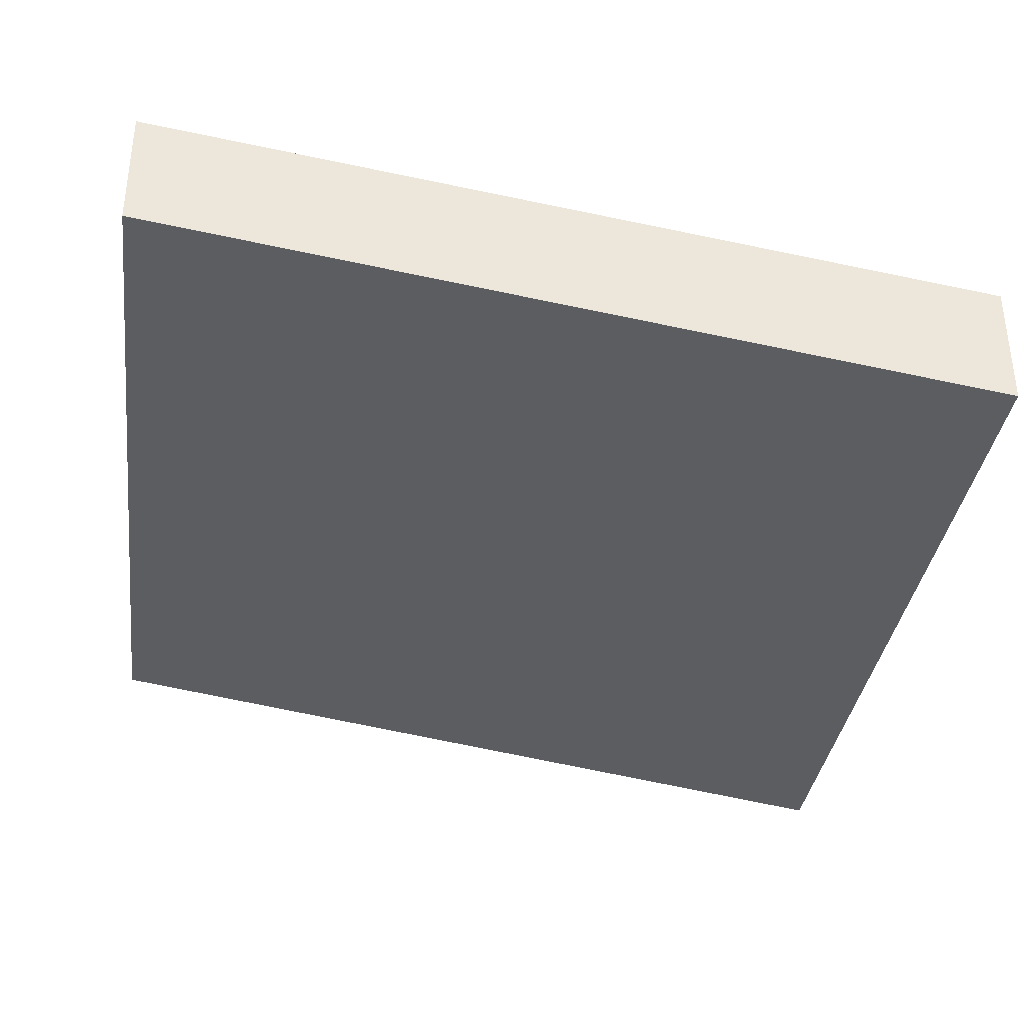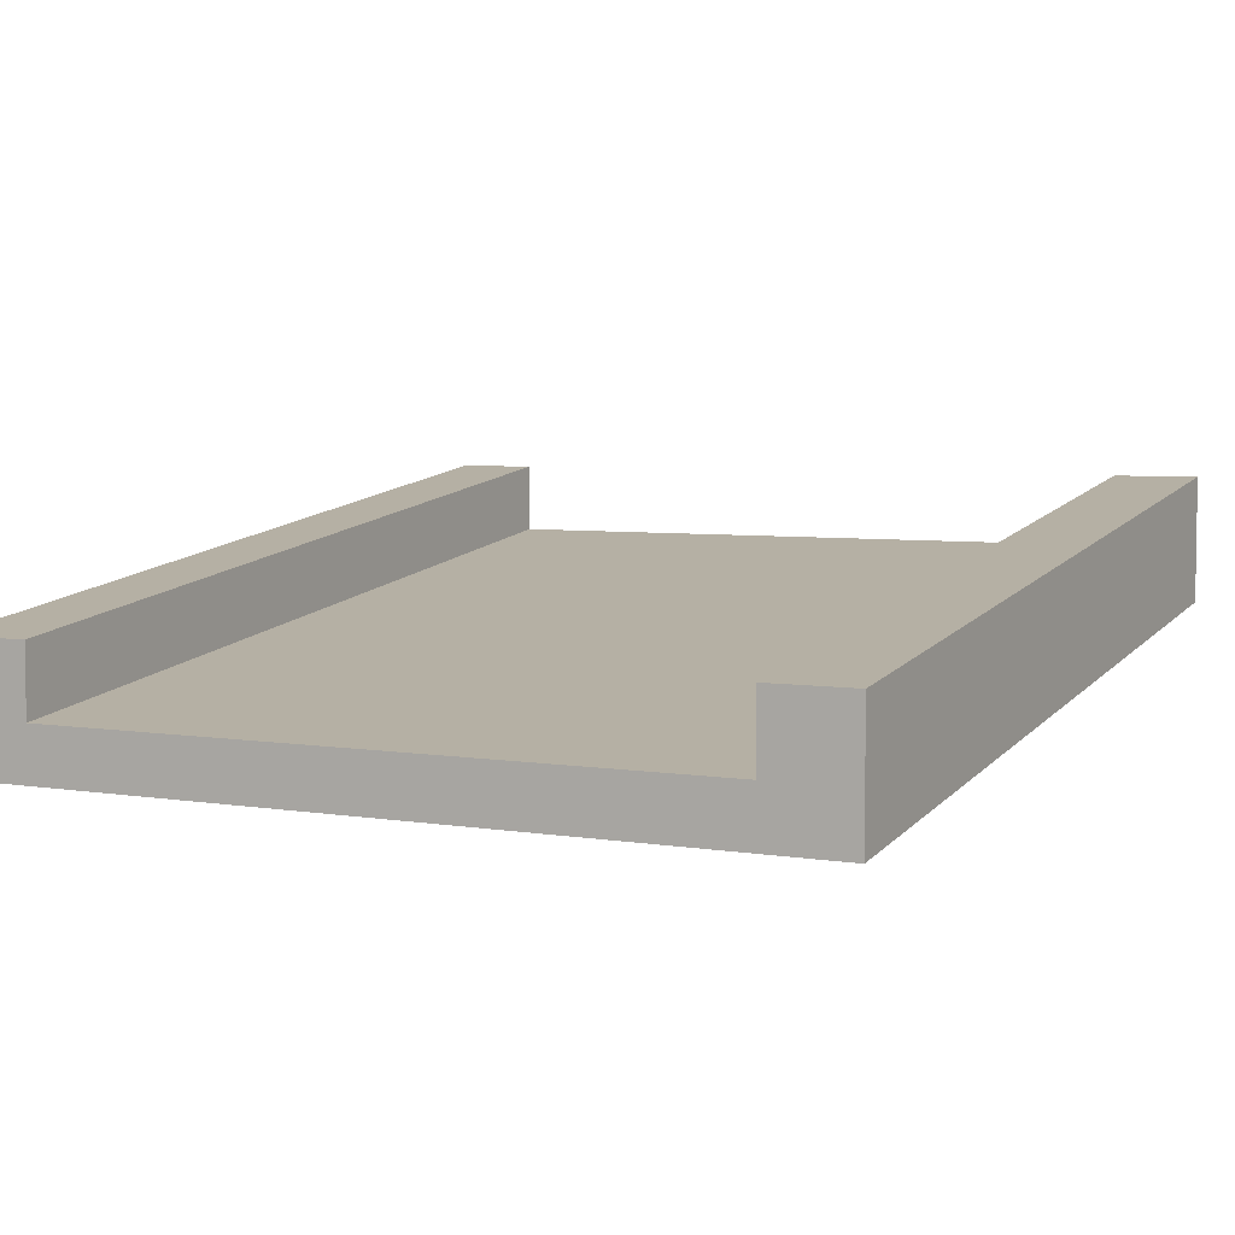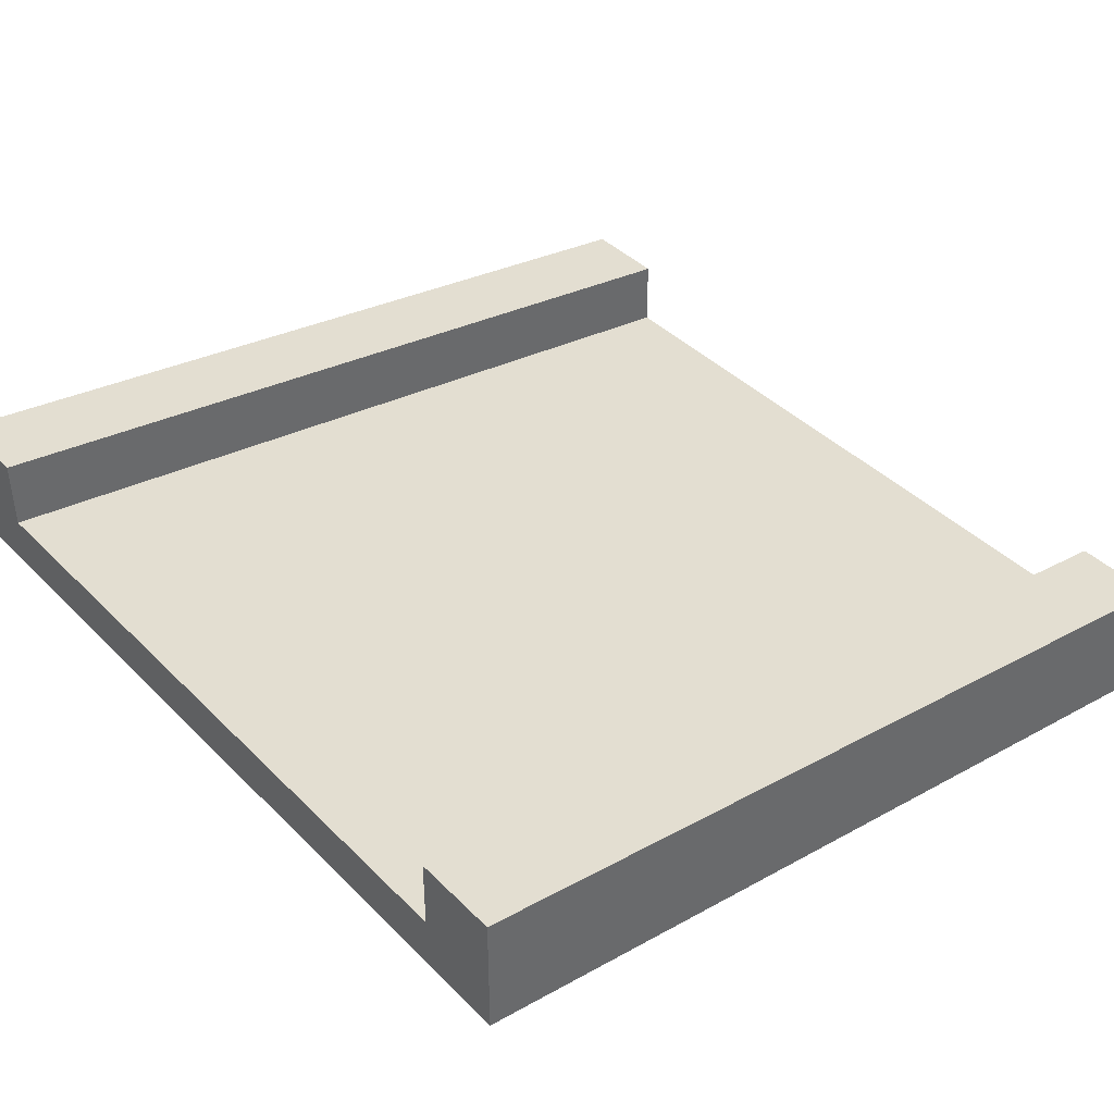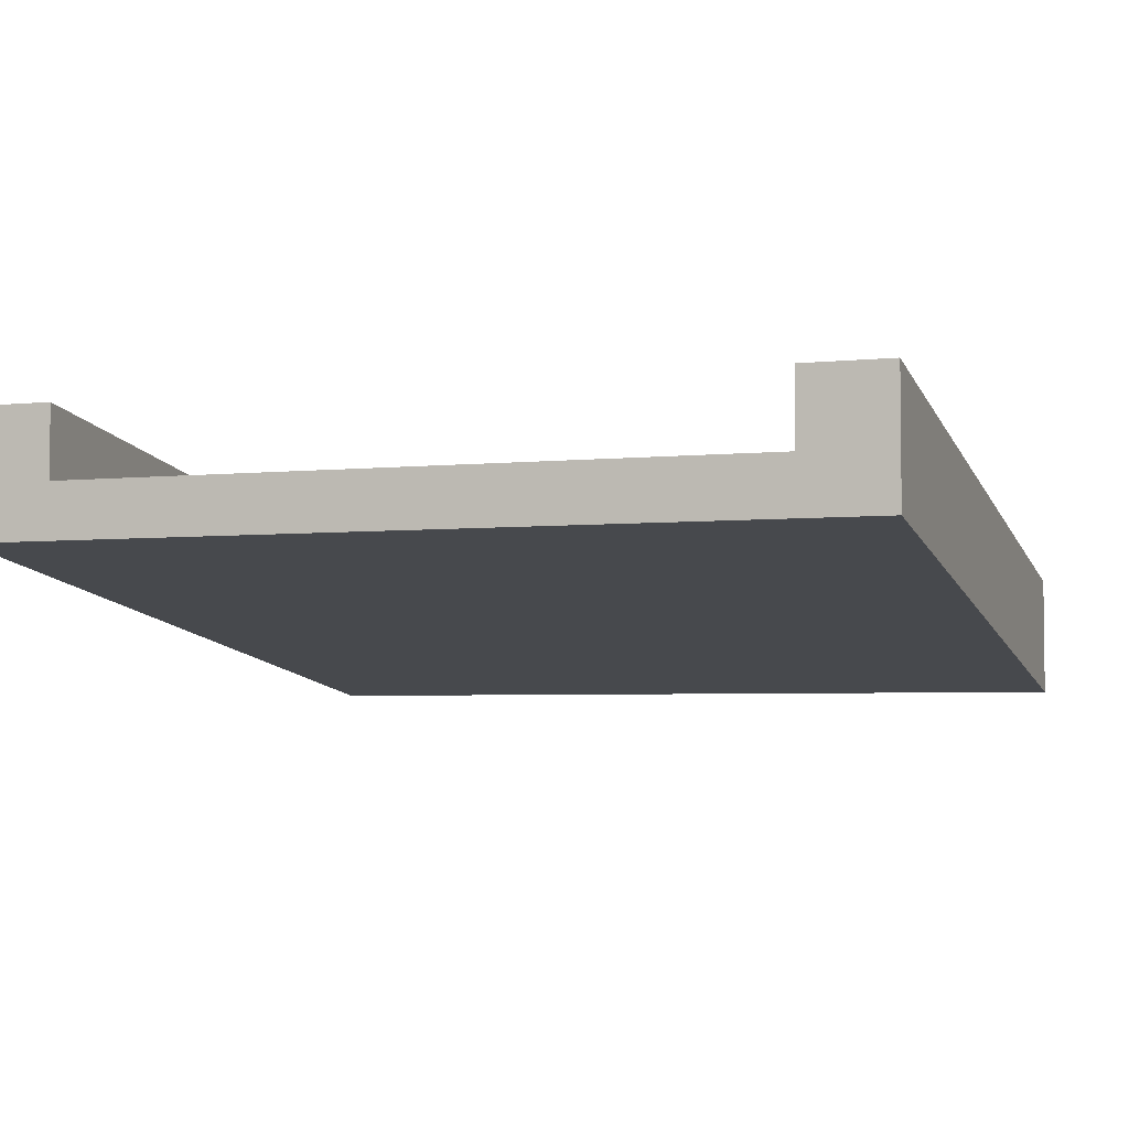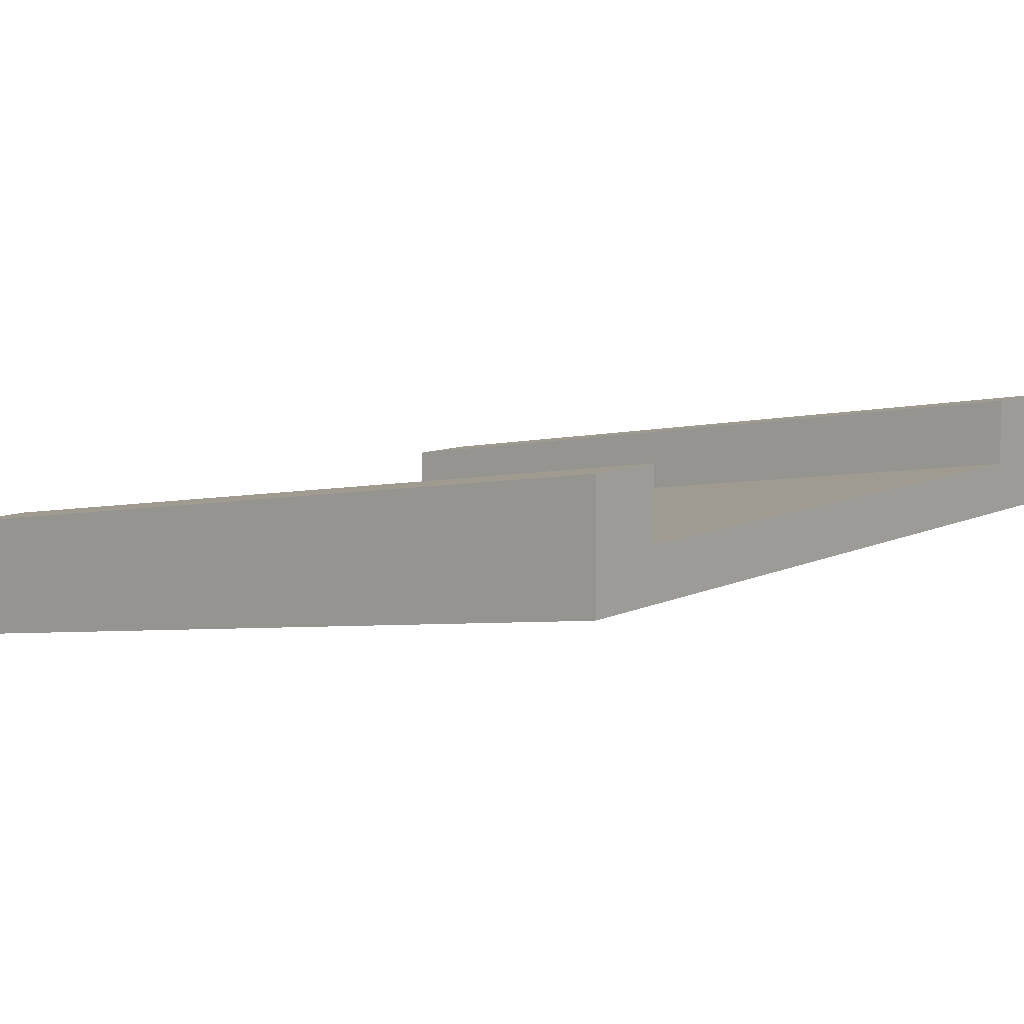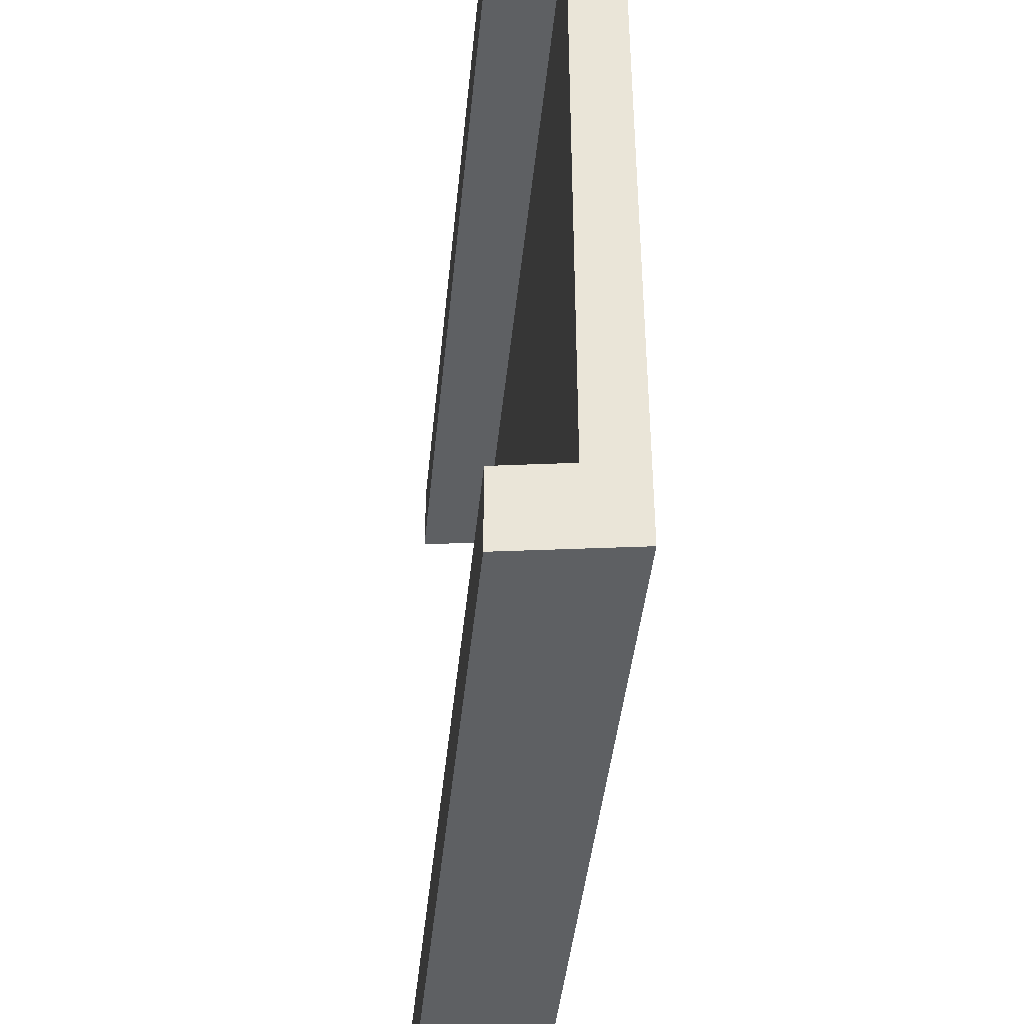
<metadata>
{"format":"obj","ext":"obj","renderer":"f3d","projection":"perspective","resolution":1024,"background":"white","views":[{"elev":-35.4,"azim":172.3,"up":"+Y"},{"elev":5.0,"azim":-61.9,"up":"+Y"},{"elev":40.6,"azim":140.3,"up":"+Y"},{"elev":-4.1,"azim":108.9,"up":"+Y"},{"elev":8.8,"azim":38.3,"up":"+Y"},{"elev":-42.3,"azim":-87.2,"up":"+Z"}]}
</metadata>
<code>
o rampA
v 0.5 0.2933 -0.5
v 0.5 0.1467 -0.4
v 0.5 0.1467 -0.5
v 0.5 0.21 -0.4
v 0.5 0.2933 -0.4
v -0.5 0 -0.4
v -0.5 0 -0.5
v -0.5 -0 0.4
v 0.5 0.1467 0.4
v -0.5 -0 0.5
v 0.5 0.1467 0.5
v -0.5 0.1467 -0.5
v -0.5 0.1467 0.5
v 0.5 0.2933 0.4
v -0.5 0.1467 0.4
v 0.5 0.2933 0.5
v -0.5 0.06333 0.4
v -0.5 0.1467 -0.4
v -0.5 0.06333 -0.4
v 0.5 0.21 0.4
f 1 2 3
f 2 1 4
f 4 1 5
f 3 6 7
f 6 3 2
f 6 2 8
f 8 2 9
f 8 9 10
f 10 9 11
f 1 7 12
f 7 1 3
f 13 14 15
f 14 13 16
f 11 13 10
f 13 11 16
f 13 8 10
f 8 13 17
f 17 13 15
f 18 1 12
f 1 18 5
f 4 18 19
f 18 4 5
f 14 17 15
f 17 14 20
f 20 11 9
f 11 20 16
f 16 20 14
f 19 7 6
f 7 19 12
f 12 19 18
f 17 4 19
f 4 17 20
f 4 9 2
f 9 4 20
f 17 6 8
f 6 17 19

</code>
